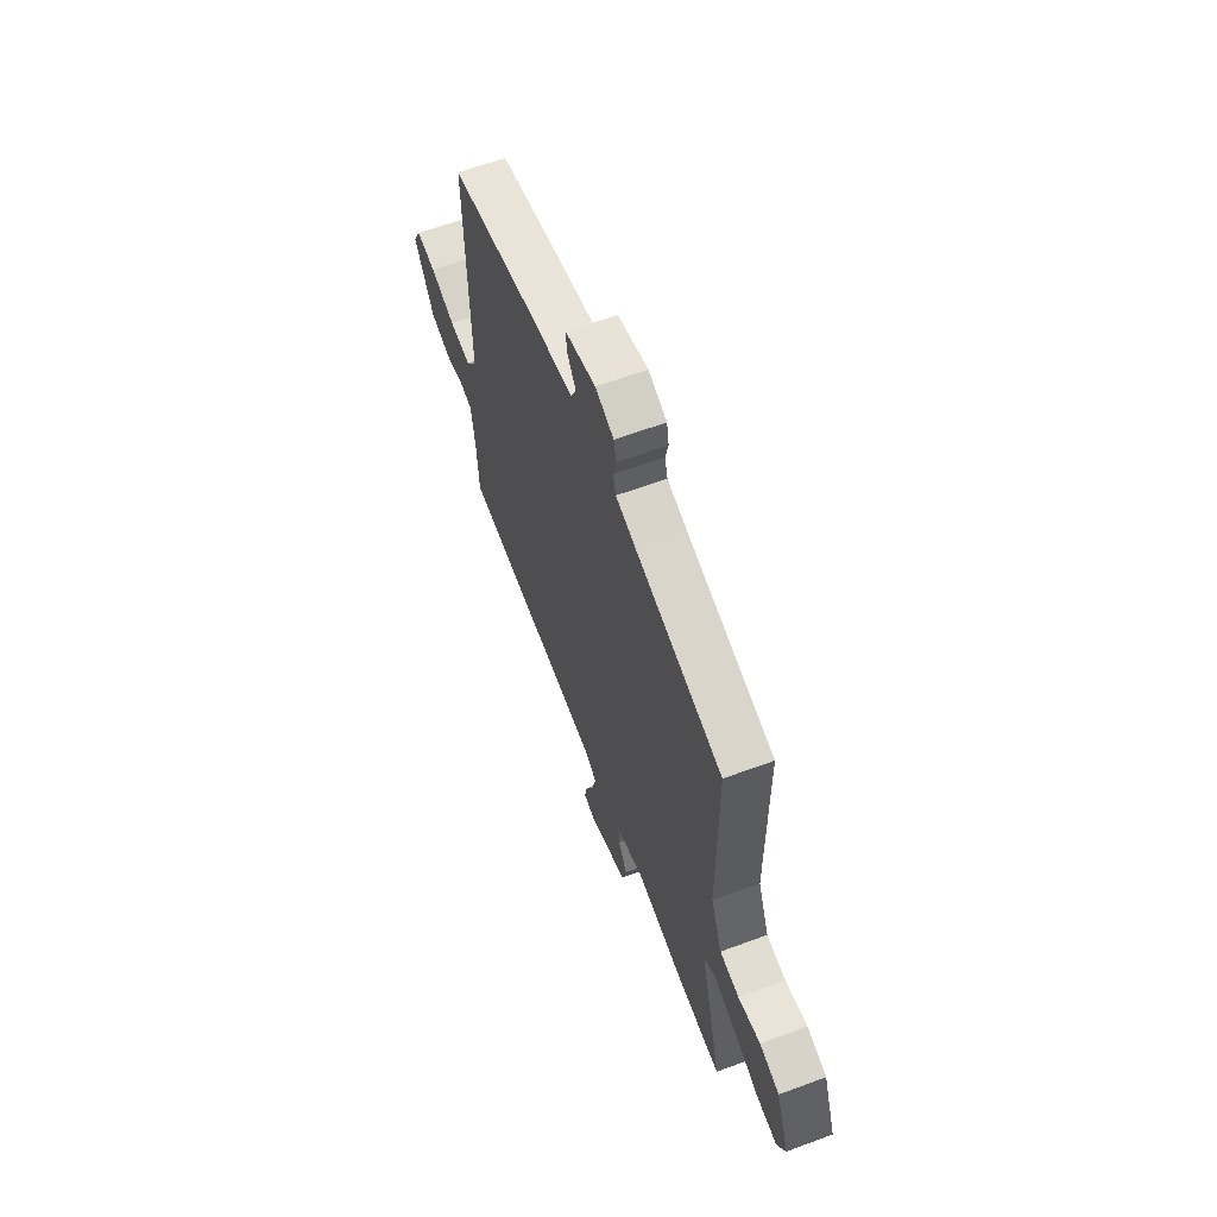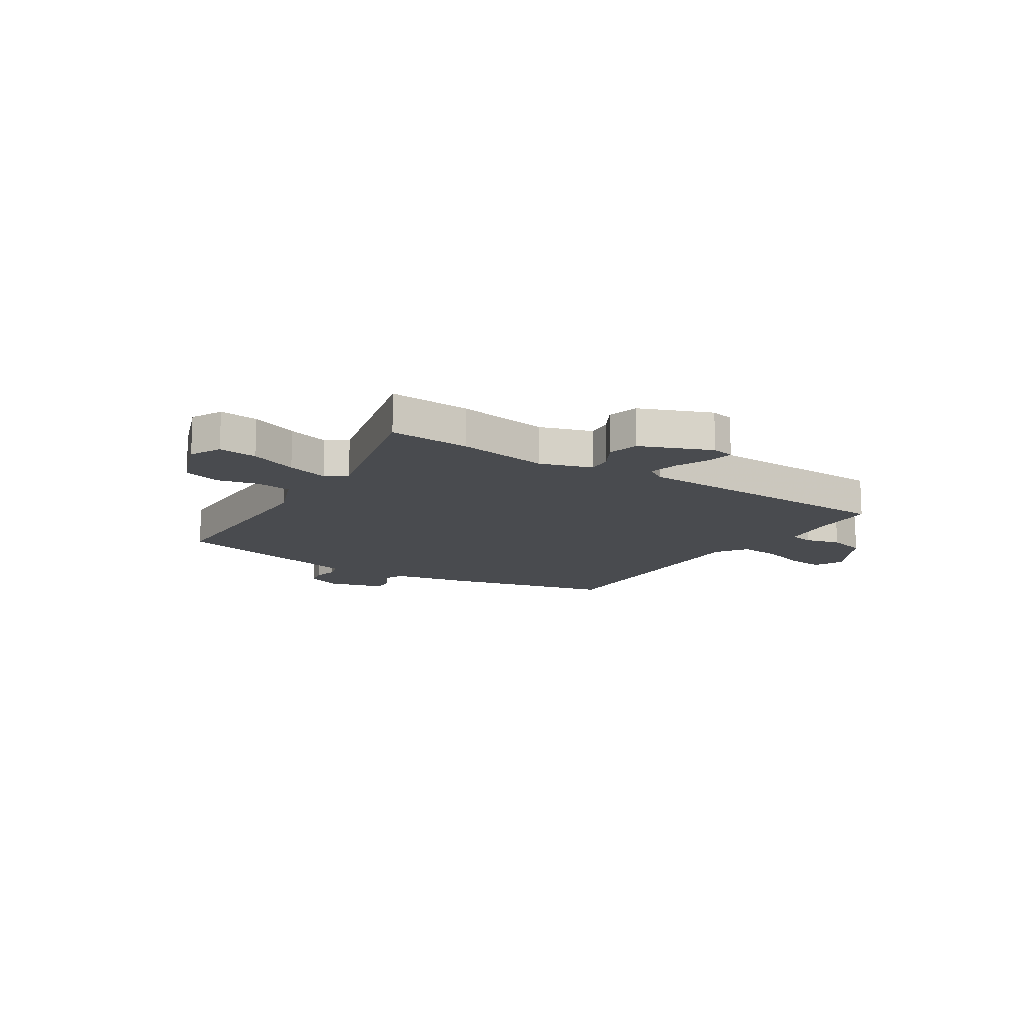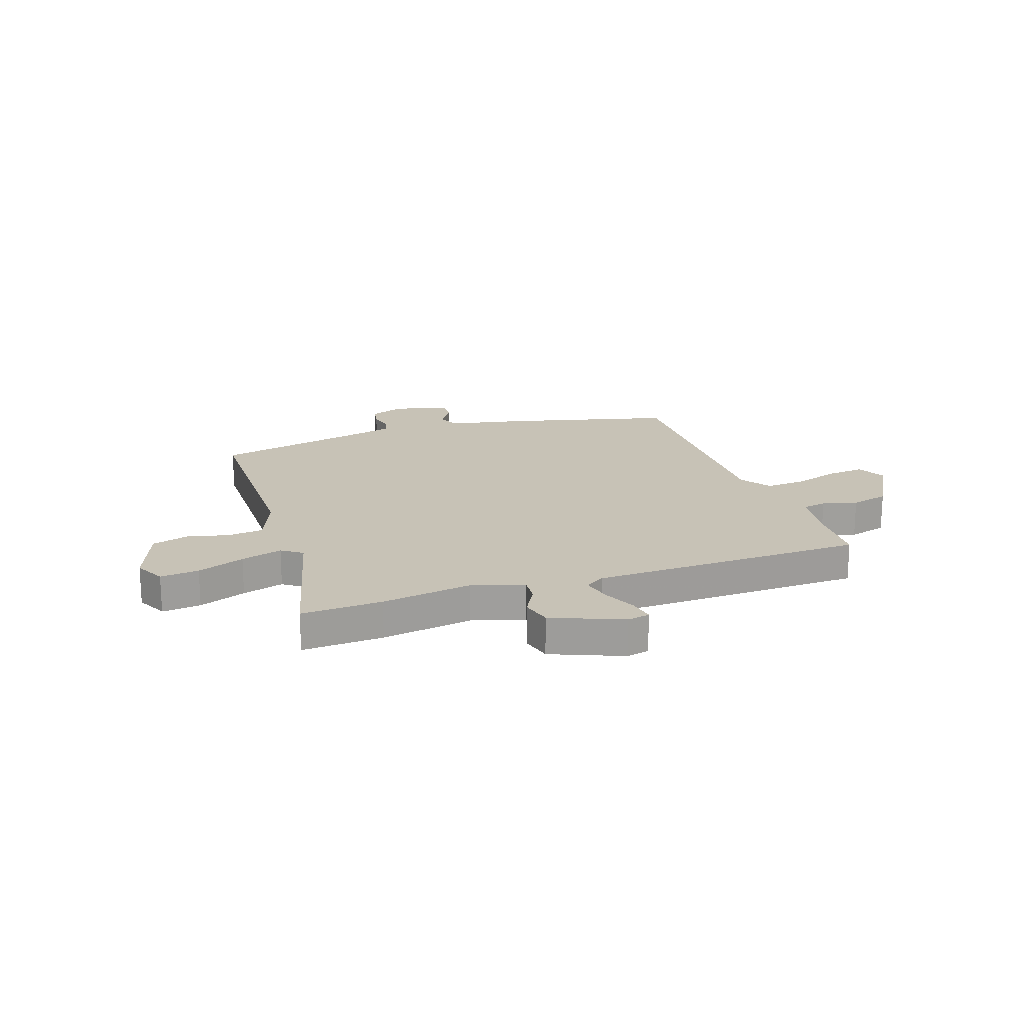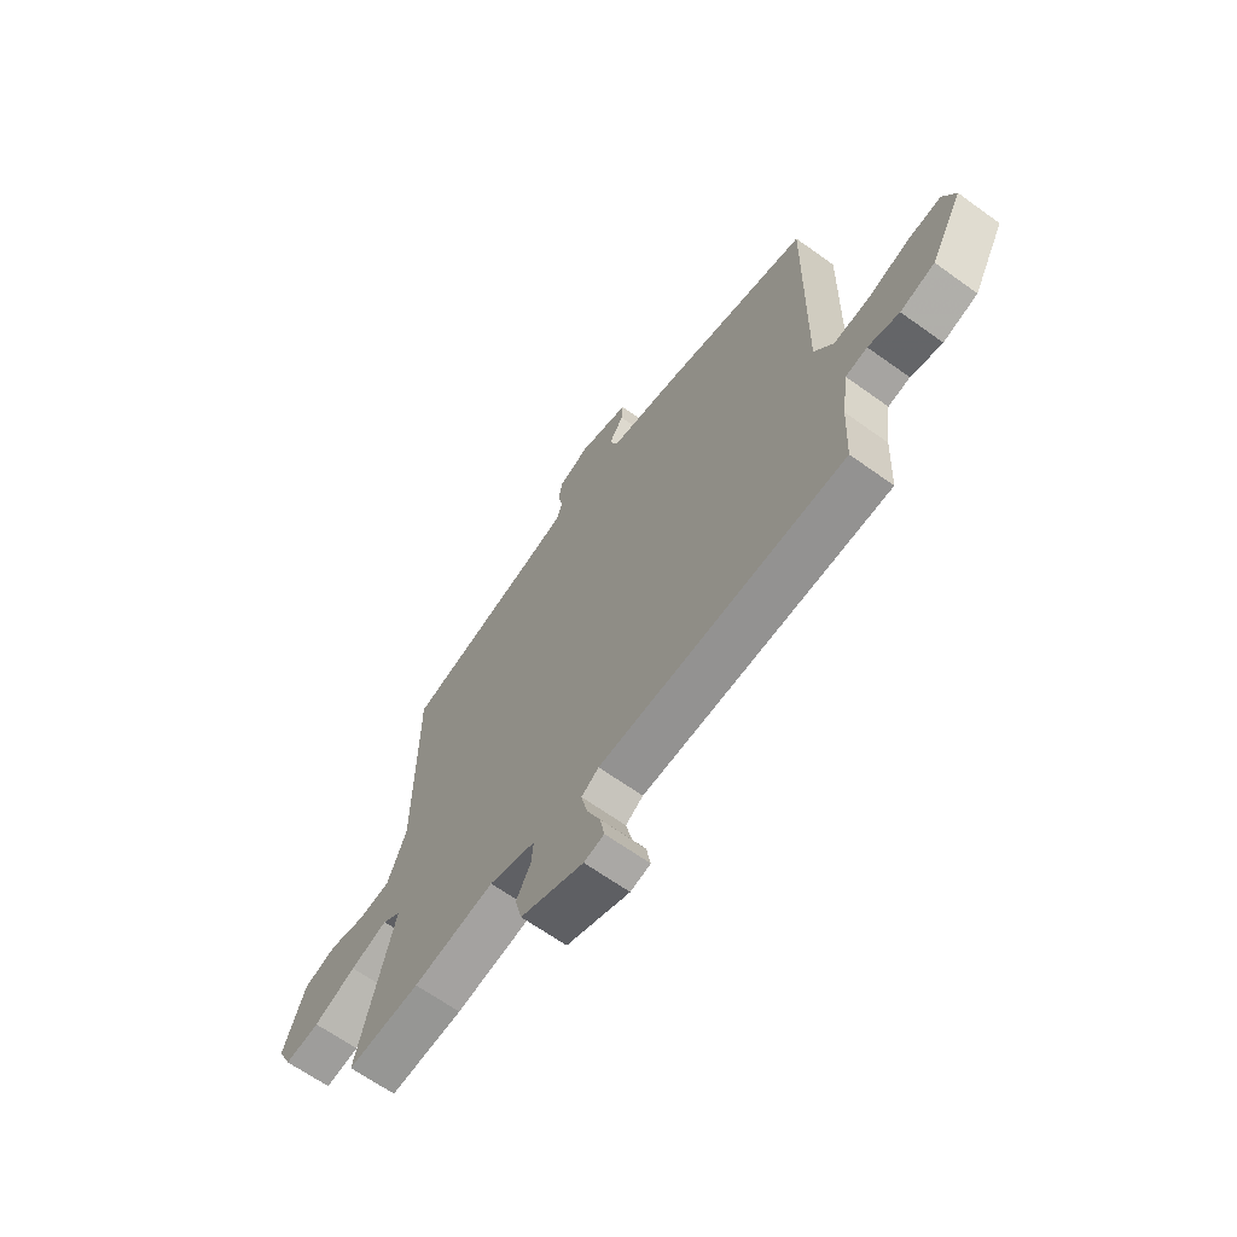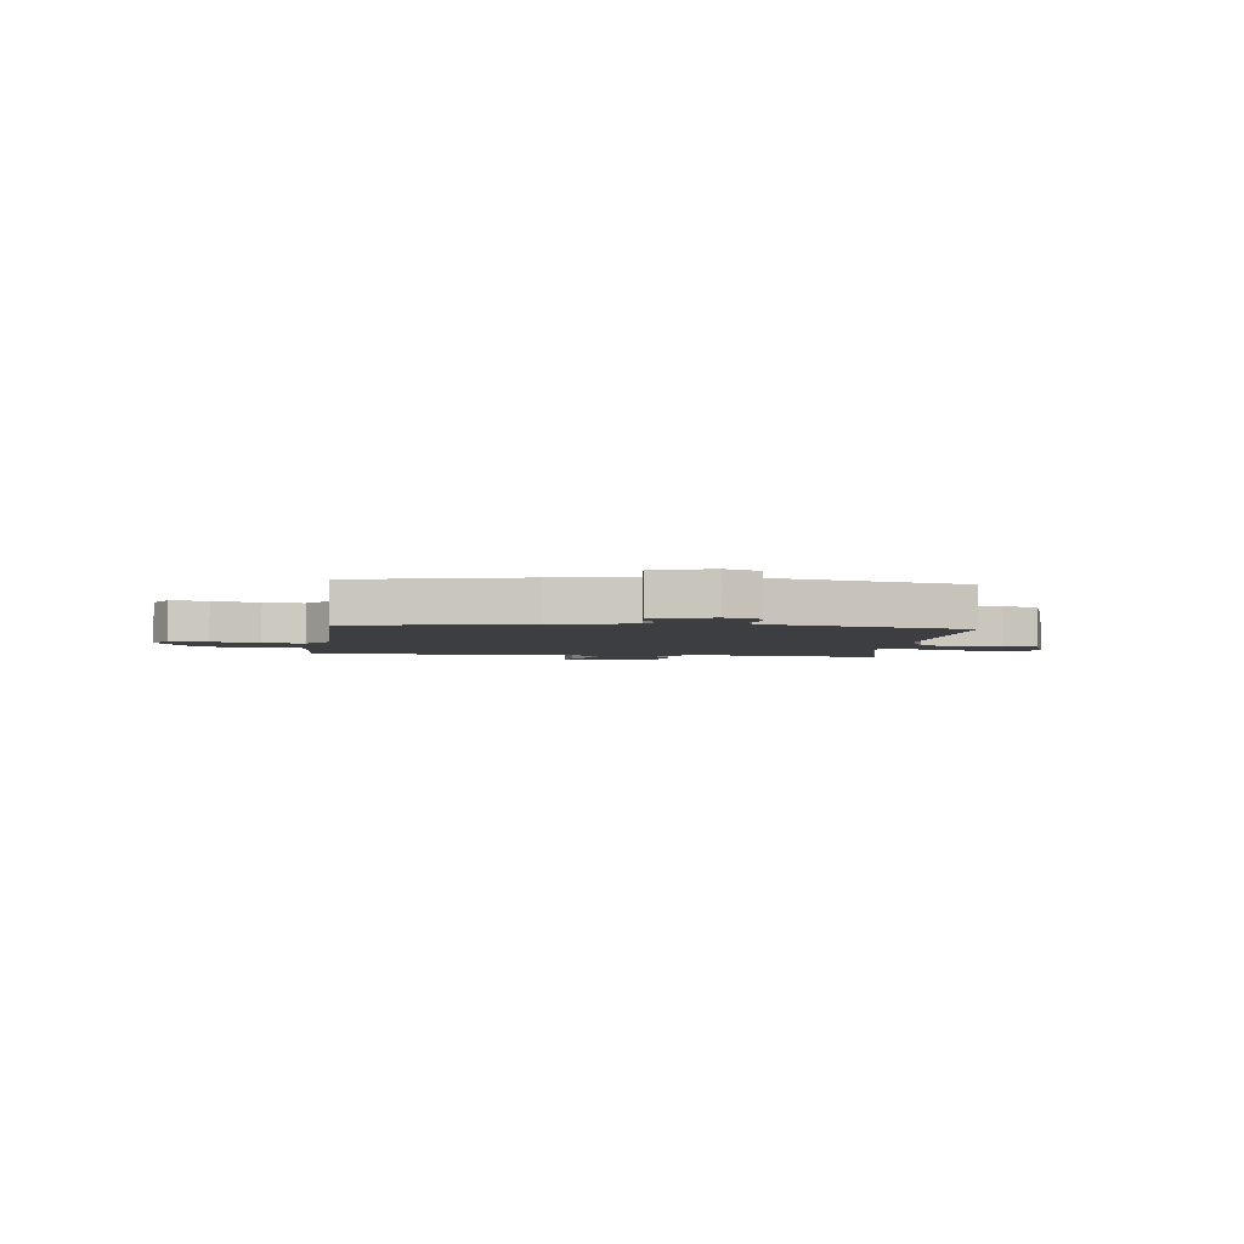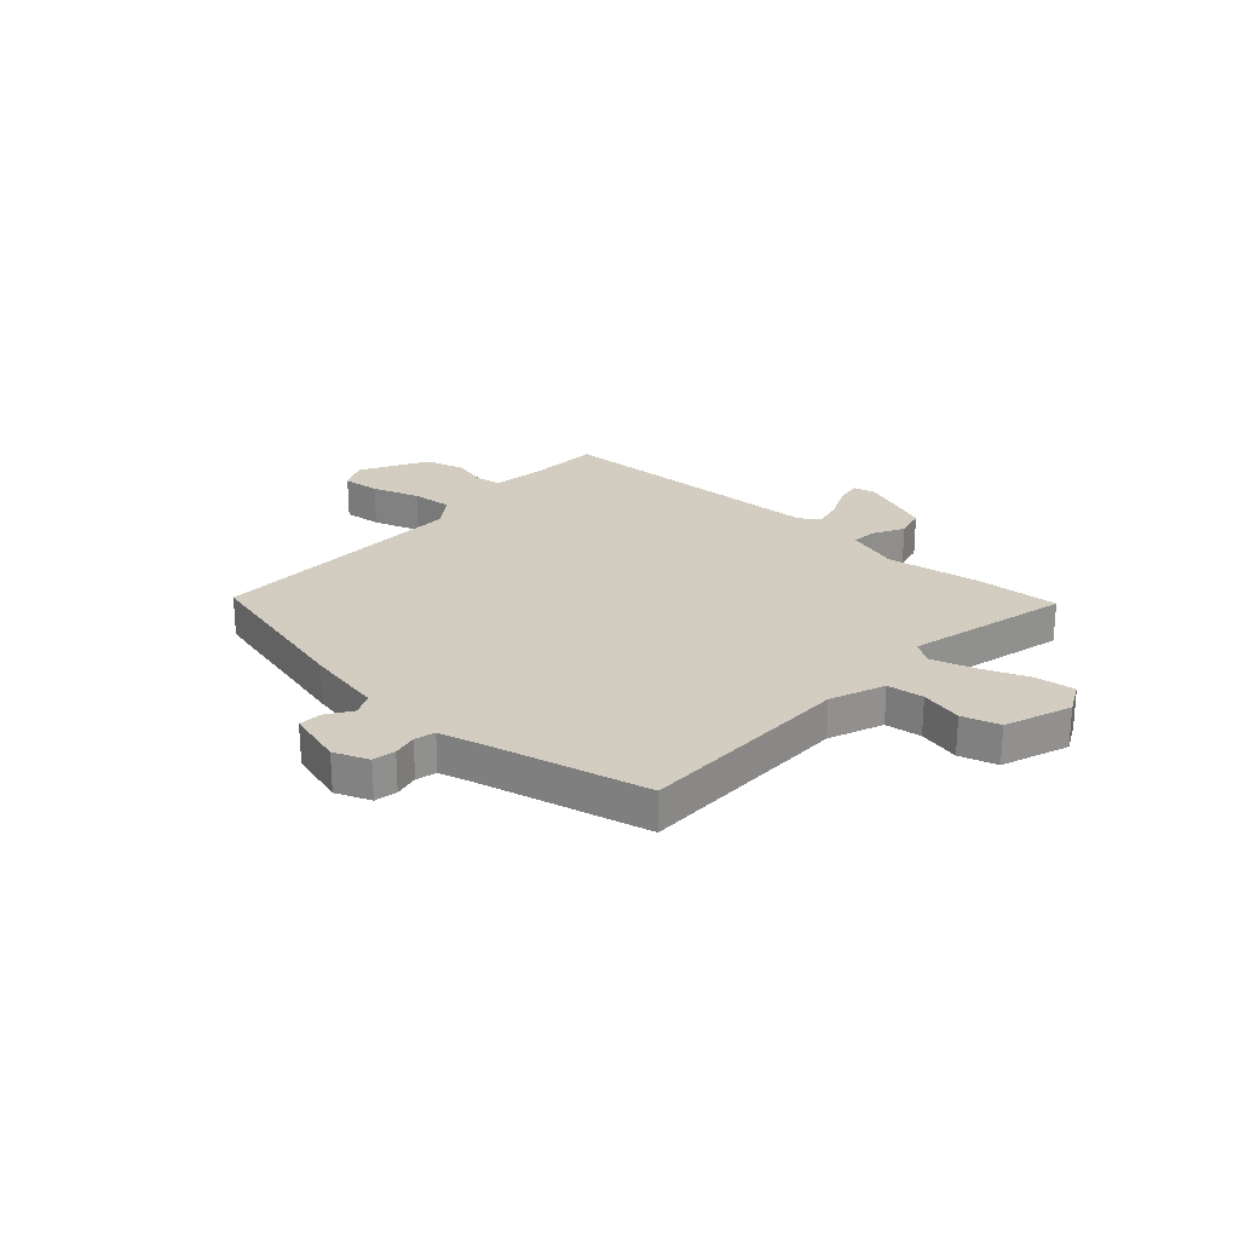
<metadata>
{"format":"obj","ext":"obj","renderer":"f3d","projection":"perspective","resolution":1024,"background":"white","views":[{"elev":62.8,"azim":69.5,"up":"+Z"},{"elev":-13.8,"azim":147.1,"up":"+Y"},{"elev":19.2,"azim":161.2,"up":"+Y"},{"elev":-65.1,"azim":-125.9,"up":"+Z"},{"elev":-3.4,"azim":-7.8,"up":"+Y"},{"elev":24.6,"azim":41.9,"up":"+Y"}]}
</metadata>
<code>
v 0.53 0.07 0.456
v 0.532 0.07 0.05
v 0.572 0.07 -0.05
v 0.64 0.07 -0.058
v 0.718 0.07 -0.039
v 0.788 0.07 -0.059
v 0.834 0.07 -0.183
v 0.805 0.07 -0.242
v 0.731 0.07 -0.234
v 0.641 0.07 -0.199
v 0.562 0.07 -0.176
v 0.523 0.07 -0.204
v 0.6 0.07 -0.505
v 0.445 0.07 -0.497
v 0.272 0.07 -0.47
v 0.173 0.07 -0.502
v 0.177 0.07 -0.549
v 0.208 0.07 -0.605
v 0.193 0.07 -0.663
v 0.058 0.07 -0.718
v 0.015 0.07 -0.709
v 0.024 0.07 -0.66
v 0.053 0.07 -0.595
v 0.066 0.07 -0.539
v 0.029 0.07 -0.515
v -0.493 0.07 -0.501
v -0.499 0.07 -0.37
v -0.513 0.07 -0.271
v -0.559 0.07 -0.263
v -0.625 0.07 -0.281
v -0.698 0.07 -0.261
v -0.766 0.07 -0.138
v -0.739 0.07 -0.083
v -0.669 0.07 -0.09
v -0.581 0.07 -0.118
v -0.505 0.07 -0.124
v -0.465 0.07 -0.066
v -0.473 0.07 0.423
v -0.158 0.07 0.503
v -0.01 0.07 0.533
v 0.008 0.07 0.575
v -0.023 0.07 0.621
v -0.026 0.07 0.664
v 0.081 0.07 0.695
v 0.146 0.07 0.67
v 0.154 0.07 0.628
v 0.144 0.07 0.582
v 0.154 0.07 0.544
v 0.224 0.07 0.526
v 0.53 0 0.456
v 0.532 0 0.05
v 0.572 0 -0.05
v 0.64 0 -0.058
v 0.718 0 -0.039
v 0.788 0 -0.059
v 0.834 0 -0.183
v 0.805 0 -0.242
v 0.731 0 -0.234
v 0.641 0 -0.199
v 0.562 0 -0.176
v 0.523 0 -0.204
v 0.6 0 -0.505
v 0.445 0 -0.497
v 0.272 0 -0.47
v 0.173 0 -0.502
v 0.177 0 -0.549
v 0.208 0 -0.605
v 0.193 0 -0.663
v 0.058 0 -0.718
v 0.015 0 -0.709
v 0.024 0 -0.66
v 0.053 0 -0.595
v 0.066 0 -0.539
v 0.029 0 -0.515
v -0.493 0 -0.501
v -0.499 0 -0.37
v -0.513 0 -0.271
v -0.559 0 -0.263
v -0.625 0 -0.281
v -0.698 0 -0.261
v -0.766 0 -0.138
v -0.739 0 -0.083
v -0.669 0 -0.09
v -0.581 0 -0.118
v -0.505 0 -0.124
v -0.465 0 -0.066
v -0.473 0 0.423
v -0.158 0 0.503
v -0.01 0 0.533
v 0.008 0 0.575
v -0.023 0 0.621
v -0.026 0 0.664
v 0.081 0 0.695
v 0.146 0 0.67
v 0.154 0 0.628
v 0.144 0 0.582
v 0.154 0 0.544
v 0.224 0 0.526
f 45 46 47
f 44 45 47
f 43 44 47
f 42 43 47
f 41 42 47
f 40 41 47 48
f 40 48 49
f 39 40 49
f 38 39 49
f 37 38 49
f 33 34 35
f 32 33 35
f 31 32 35
f 30 31 35
f 29 30 35
f 28 29 35 36
f 49 1 2
f 37 49 2
f 36 37 2
f 28 36 2
f 27 28 2
f 21 22 23
f 20 21 23
f 19 20 23
f 18 19 23
f 17 18 23
f 16 17 23 24
f 12 13 14 15
f 12 15 16
f 8 9 10
f 7 8 10
f 6 7 10
f 5 6 10
f 4 5 10
f 3 4 10 11
f 3 11 12
f 2 3 12
f 27 2 12
f 26 27 12
f 25 26 12
f 12 16 24 25
f 96 95 94
f 96 94 93
f 96 93 92
f 96 92 91
f 96 91 90
f 97 96 90 89
f 98 97 89
f 98 89 88
f 98 88 87
f 98 87 86
f 84 83 82
f 84 82 81
f 84 81 80
f 84 80 79
f 84 79 78
f 85 84 78 77
f 51 50 98
f 51 98 86
f 51 86 85
f 51 85 77
f 51 77 76
f 72 71 70
f 72 70 69
f 72 69 68
f 72 68 67
f 72 67 66
f 73 72 66 65
f 64 63 62 61
f 65 64 61
f 59 58 57
f 59 57 56
f 59 56 55
f 59 55 54
f 59 54 53
f 60 59 53 52
f 61 60 52
f 61 52 51
f 61 51 76
f 61 76 75
f 61 75 74
f 74 73 65 61
f 1 50 51 2
f 2 51 52 3
f 3 52 53 4
f 4 53 54 5
f 5 54 55 6
f 6 55 56 7
f 7 56 57 8
f 8 57 58 9
f 9 58 59 10
f 10 59 60 11
f 11 60 61 12
f 12 61 62 13
f 13 62 63 14
f 14 63 64 15
f 15 64 65 16
f 16 65 66 17
f 17 66 67 18
f 18 67 68 19
f 19 68 69 20
f 20 69 70 21
f 21 70 71 22
f 22 71 72 23
f 23 72 73 24
f 24 73 74 25
f 25 74 75 26
f 26 75 76 27
f 27 76 77 28
f 28 77 78 29
f 29 78 79 30
f 30 79 80 31
f 31 80 81 32
f 32 81 82 33
f 33 82 83 34
f 34 83 84 35
f 35 84 85 36
f 36 85 86 37
f 37 86 87 38
f 38 87 88 39
f 39 88 89 40
f 40 89 90 41
f 41 90 91 42
f 42 91 92 43
f 43 92 93 44
f 44 93 94 45
f 45 94 95 46
f 46 95 96 47
f 47 96 97 48
f 48 97 98 49
f 49 98 50 1

</code>
